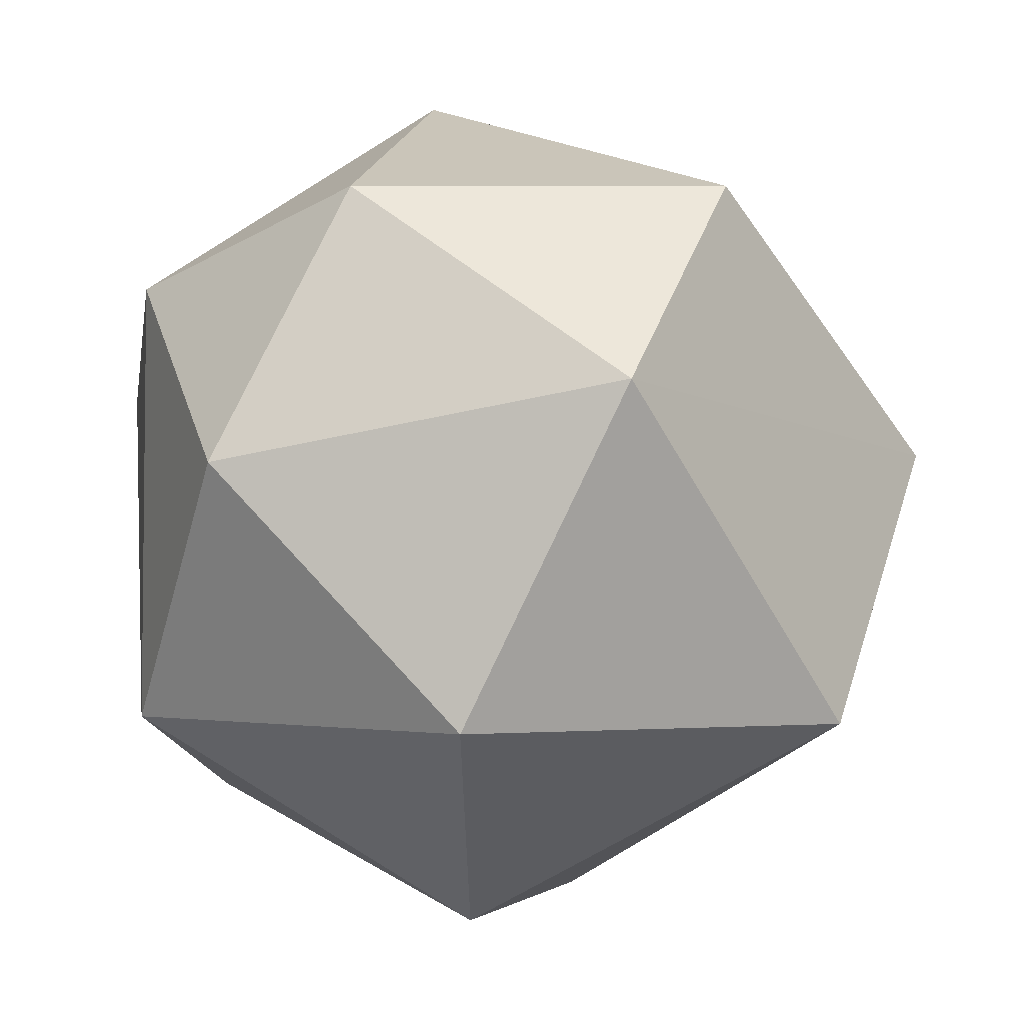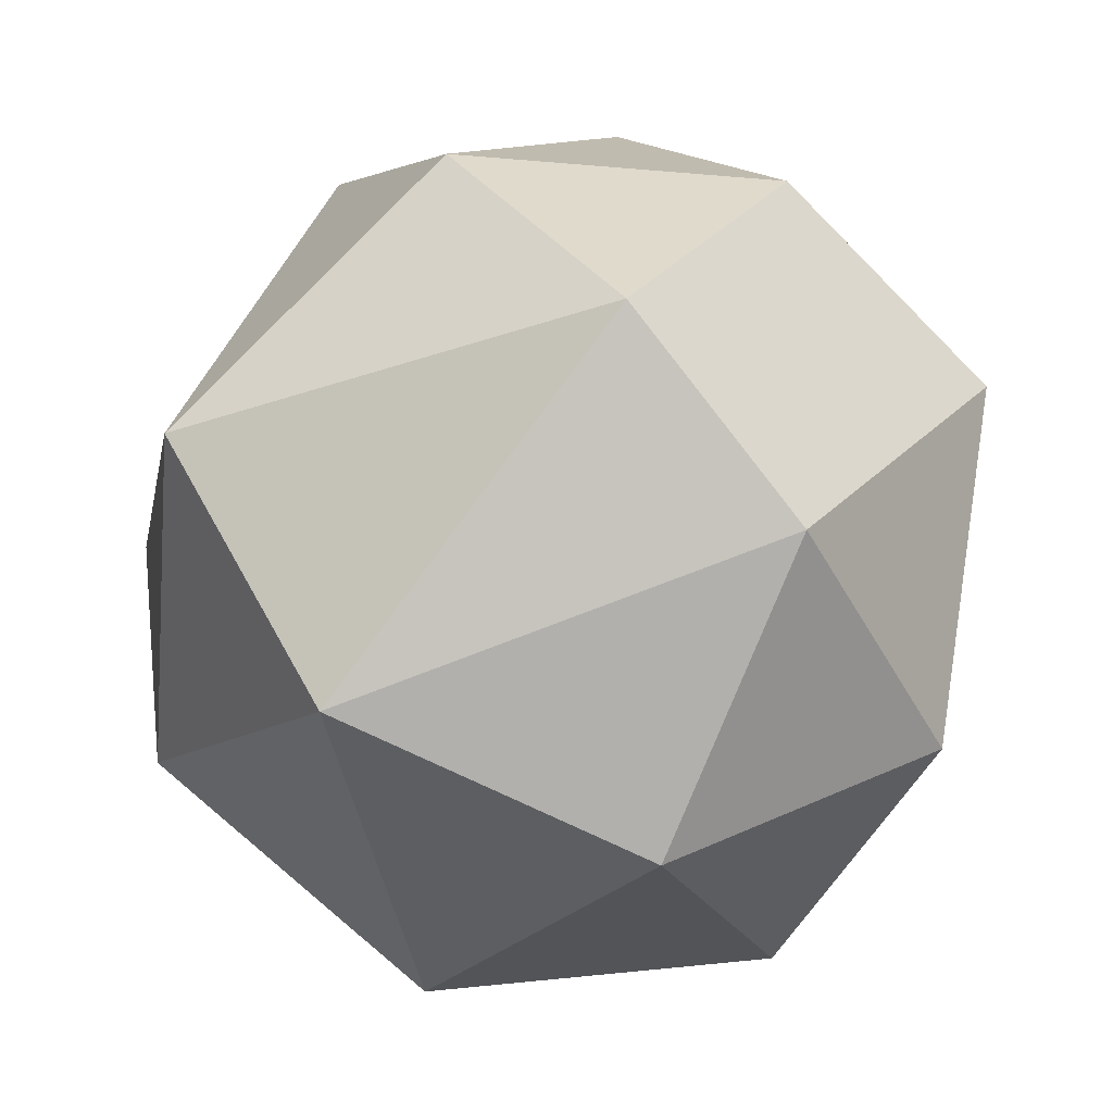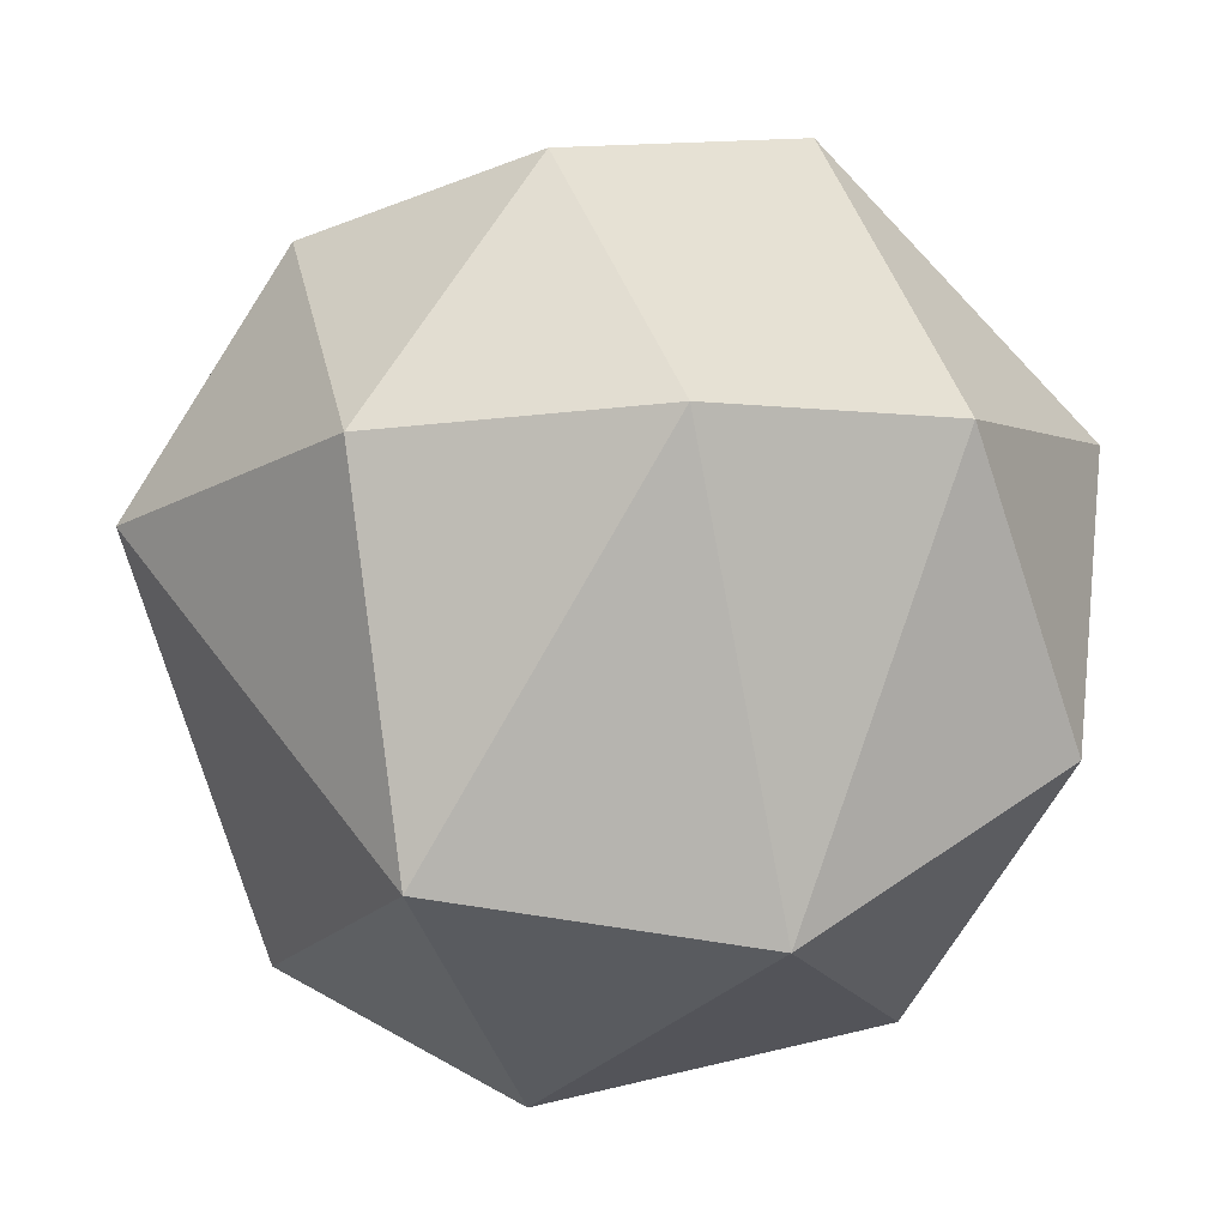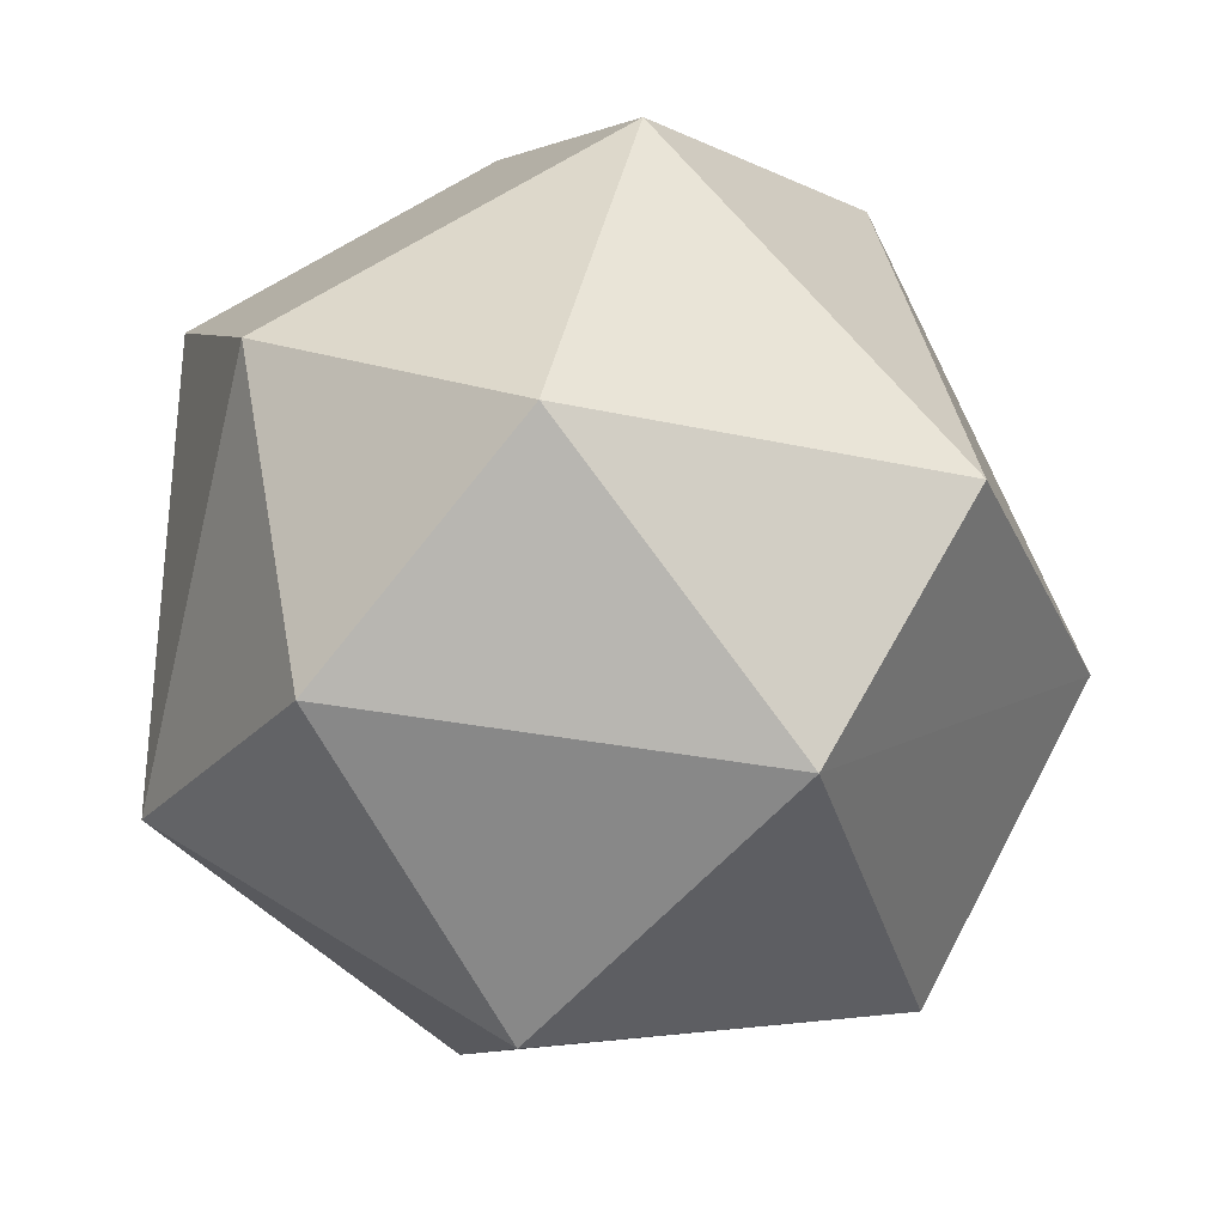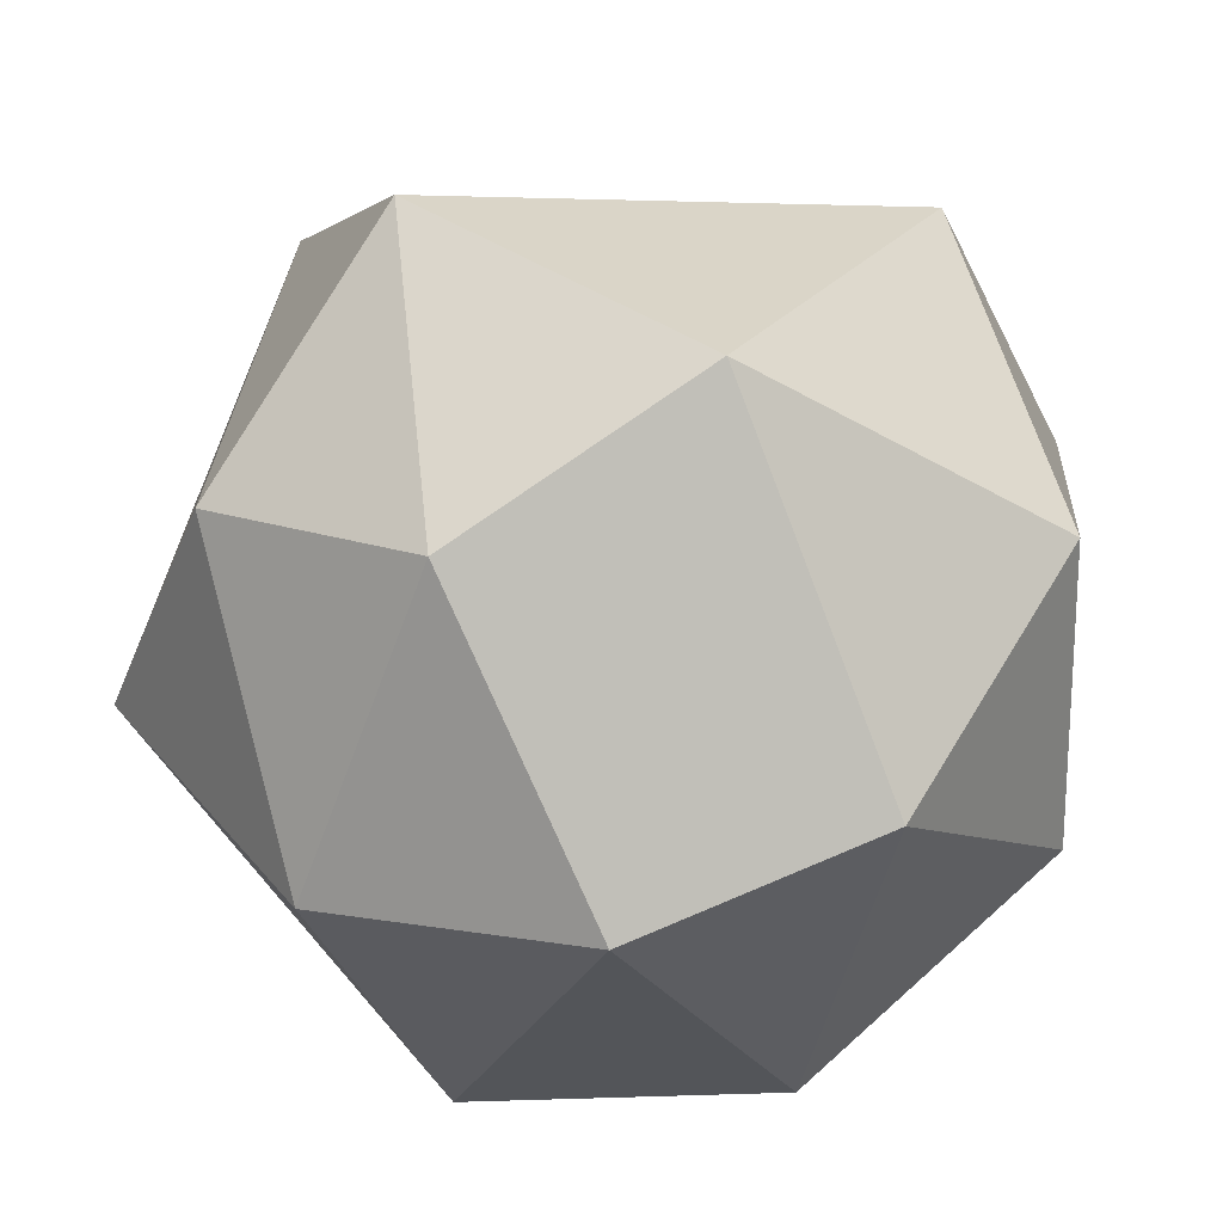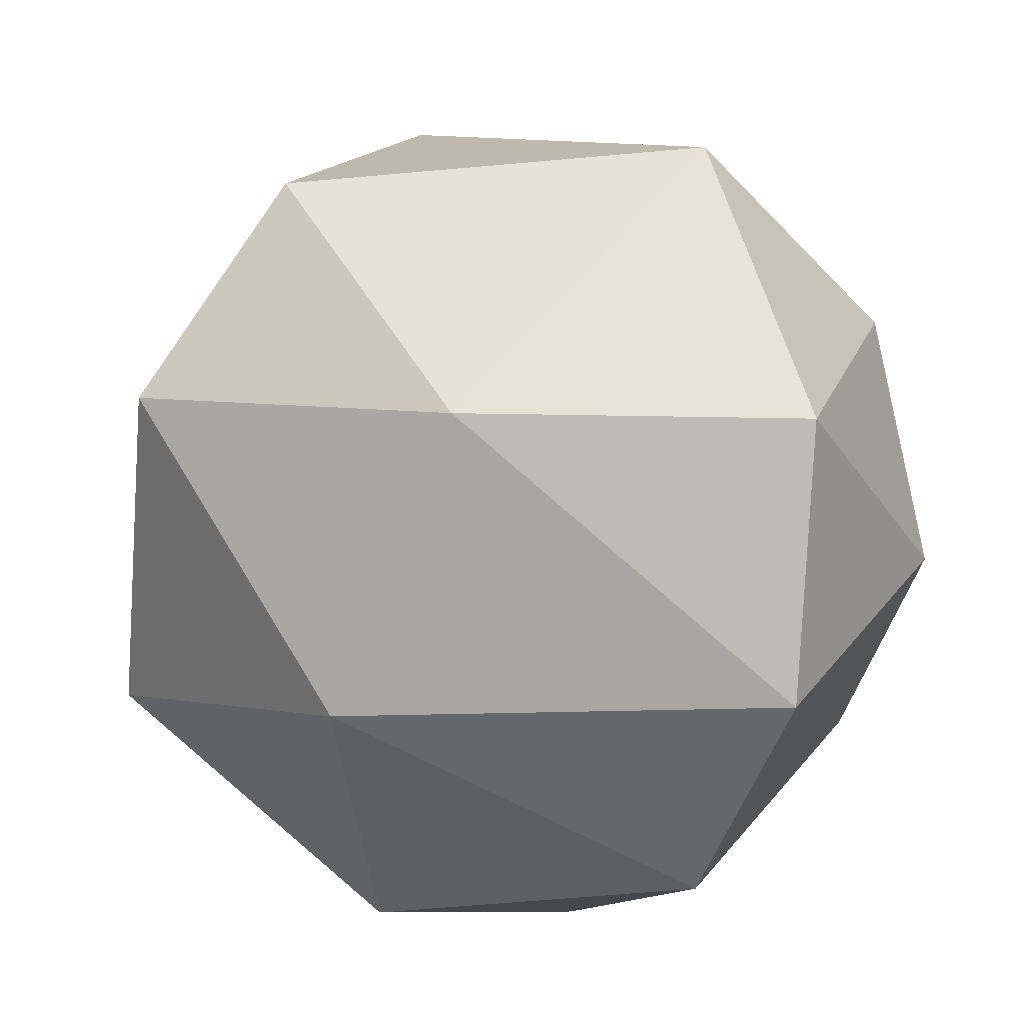
<metadata>
{"format":"obj","ext":"obj","renderer":"f3d","projection":"perspective","resolution":1024,"background":"white","views":[{"elev":-78.2,"azim":-67.3,"up":"+Y"},{"elev":-9.9,"azim":-152.4,"up":"+Y"},{"elev":-71.6,"azim":-132.0,"up":"+Z"},{"elev":-49.5,"azim":-82.3,"up":"+Y"},{"elev":-15.4,"azim":-120.3,"up":"+Z"},{"elev":-78.3,"azim":126.1,"up":"+Z"}]}
</metadata>
<code>
o sphere_Sphere.006
v 0.1013 0.1849 -0.03995
v 0.01097 -0.09241 -0.1931
v 0.08836 0.03024 -0.1967
v -0.02468 0.2041 0.008964
v 0.04951 -0.2014 -0.04022
v 0.1666 -0.09634 -0.08647
v 0.2051 0.01436 -0.04647
v 0.1342 -0.1246 0.1163
v 0.1816 0.07123 0.08353
v 0.05374 -0.01486 0.2028
v 0.04592 0.1311 0.1587
v -0.1164 -0.08746 0.1616
v -0.0653 -0.1844 0.08884
v -0.08403 0.1507 0.1285
v -0.1949 0.06964 0.04249
v -0.1844 -0.09883 0.001702
v -0.1288 0.1563 -0.02969
v -0.1724 -0.02084 -0.1184
v -0.1141 0.07184 -0.164
v -0.0985 -0.1527 -0.1018
v -0.01652 0.1539 -0.141
f 2 3 6
f 3 7 6
f 7 1 9
f 7 8 6
f 8 9 10
f 8 13 5
f 10 13 8
f 10 14 12
f 4 14 11
f 12 15 16
f 16 20 13
f 17 19 15
f 15 19 18
f 13 20 5
f 4 21 17
f 20 18 2
f 19 3 2
f 21 1 3
f 5 2 6
f 7 3 1
f 6 8 5
f 7 9 8
f 1 11 9
f 1 4 11
f 9 11 10
f 13 10 12
f 10 11 14
f 12 14 15
f 15 14 17
f 12 16 13
f 17 14 4
f 16 15 18
f 16 18 20
f 17 21 19
f 18 19 2
f 4 1 21
f 20 2 5
f 19 21 3

</code>
